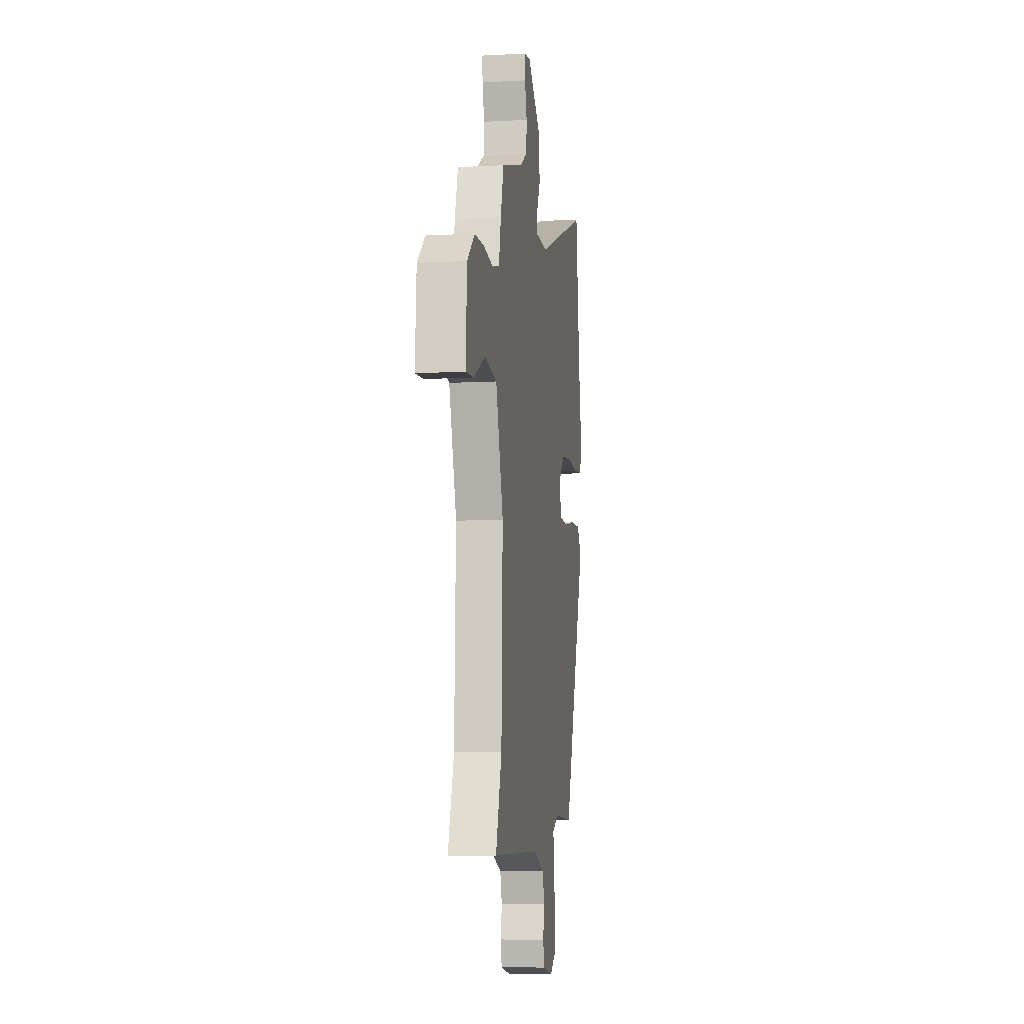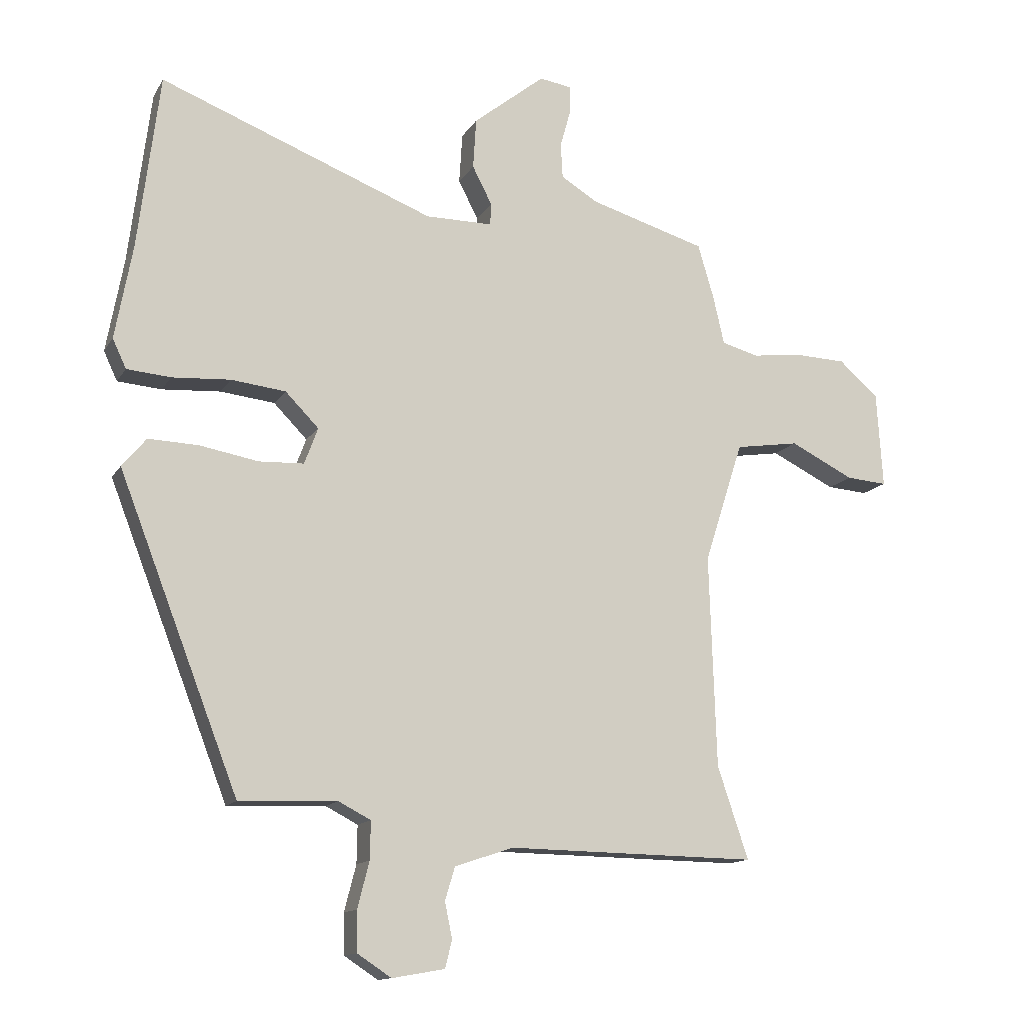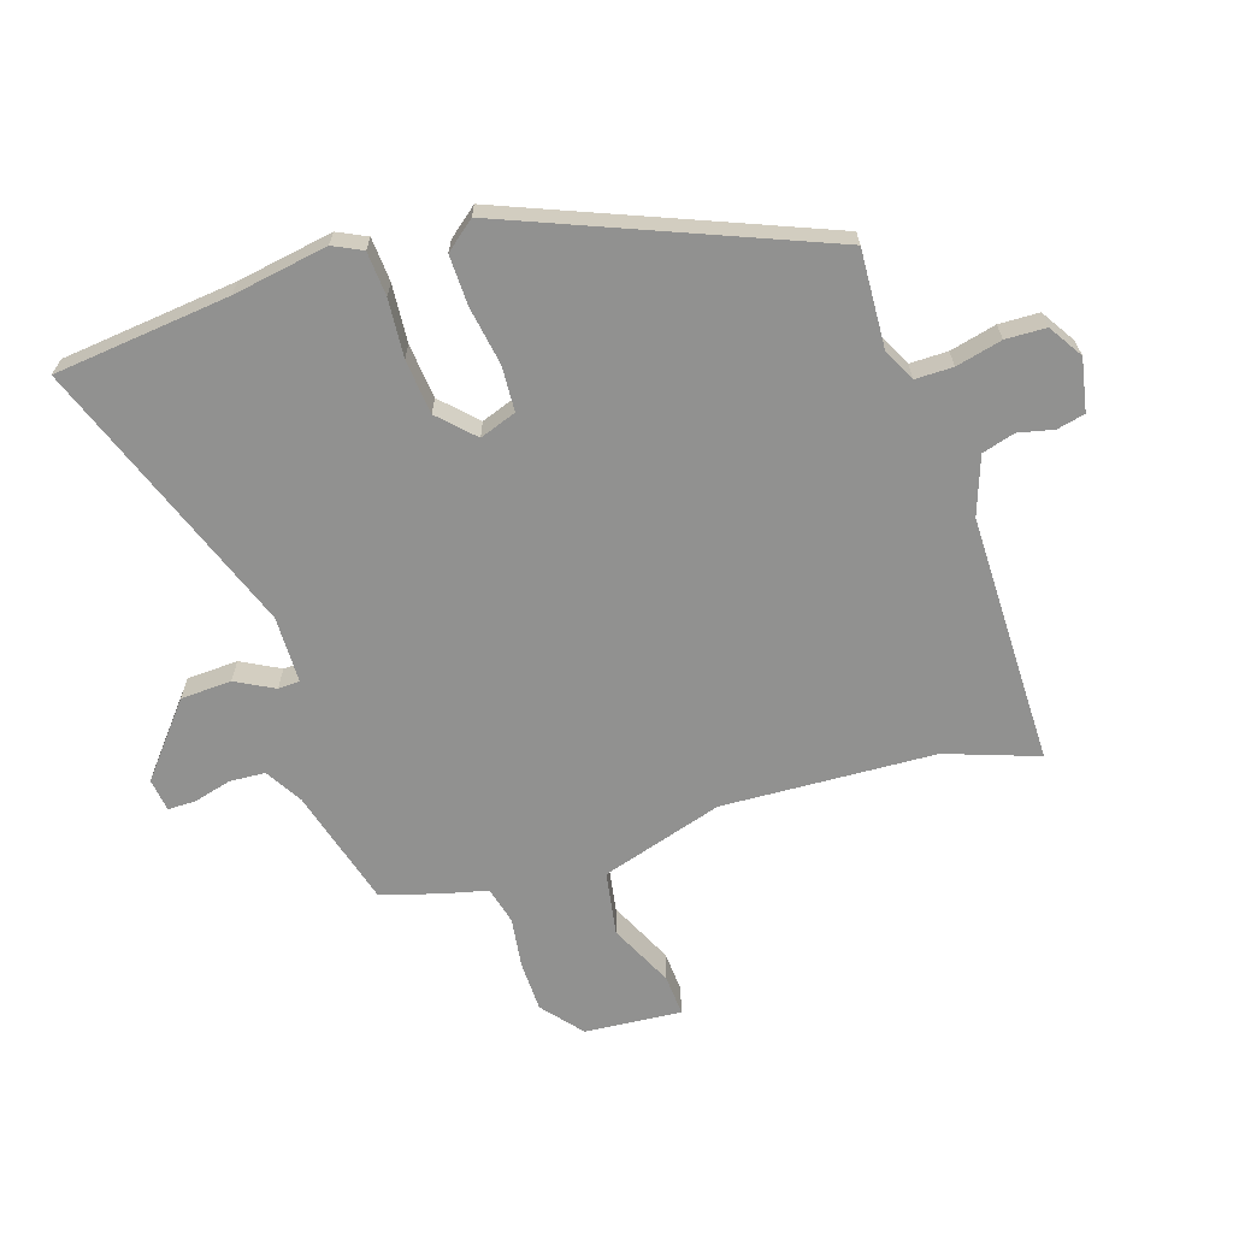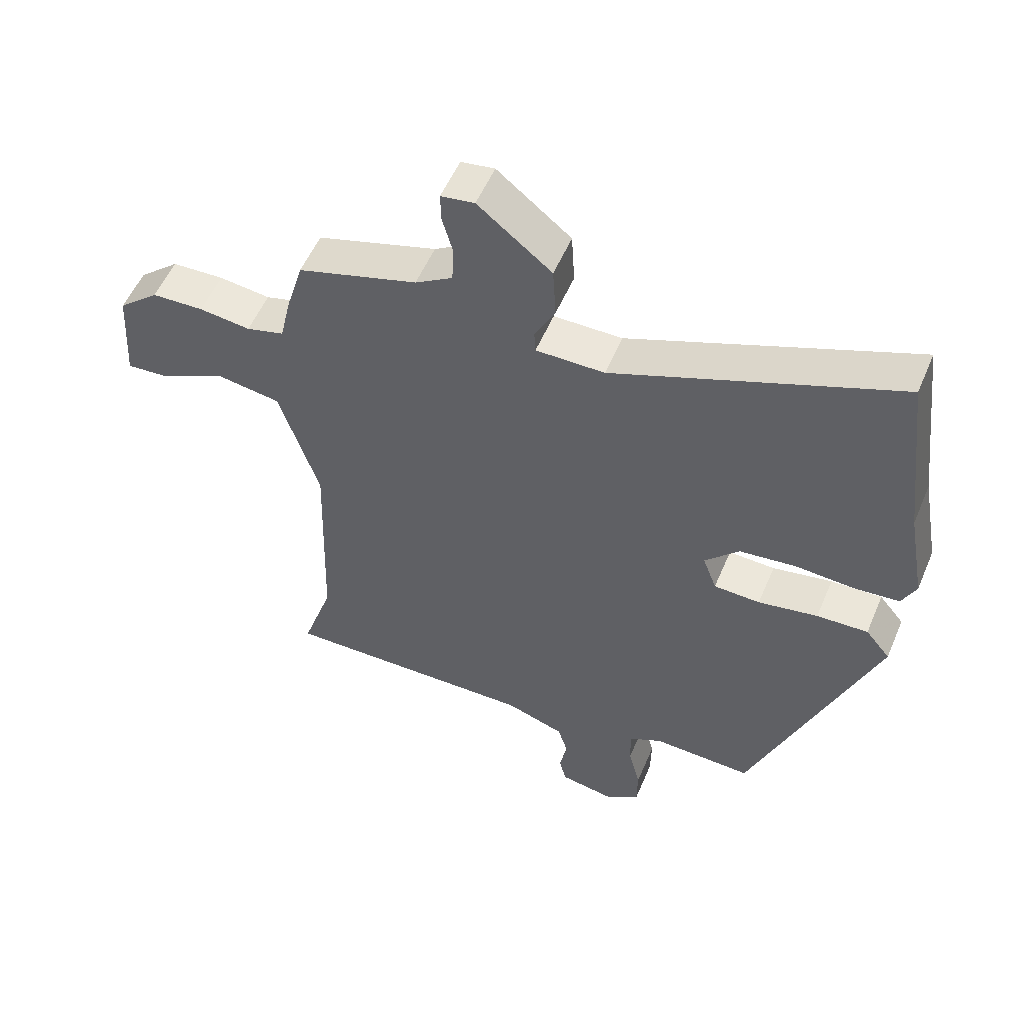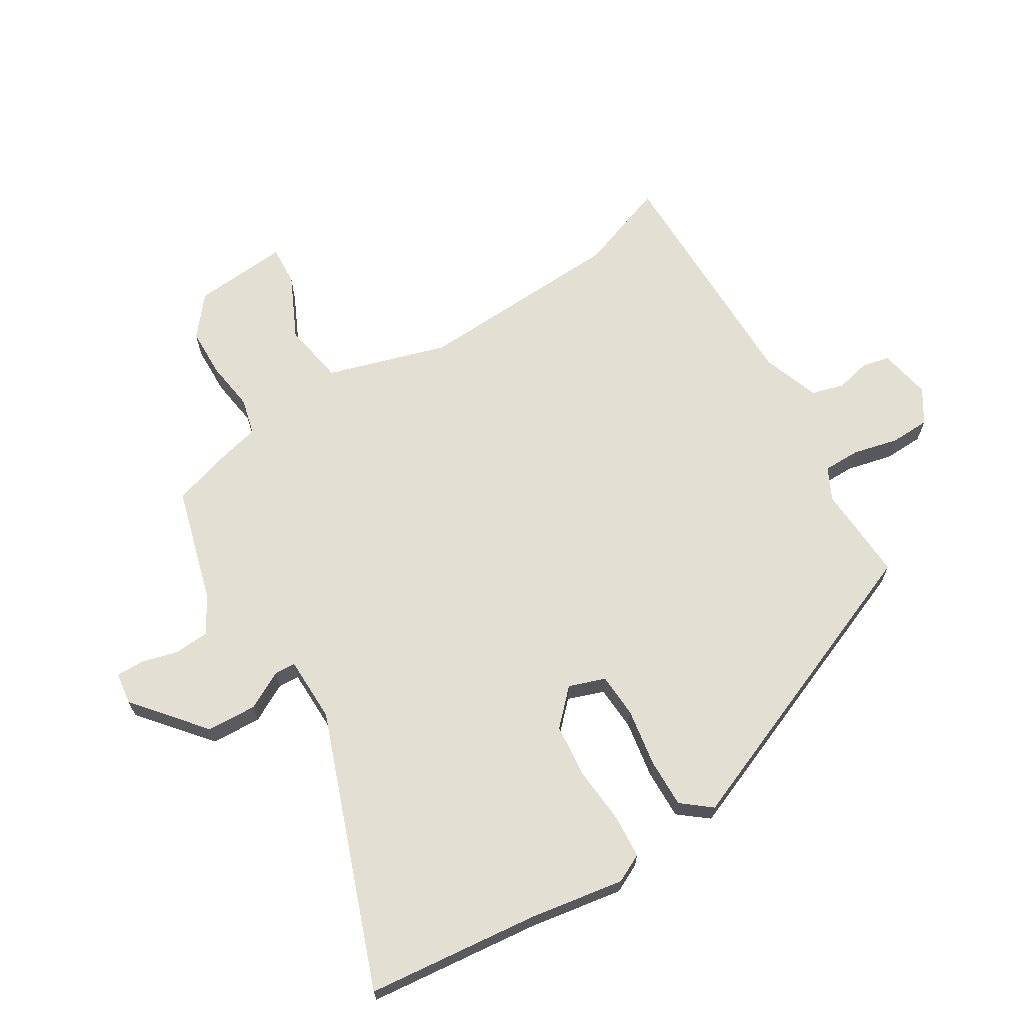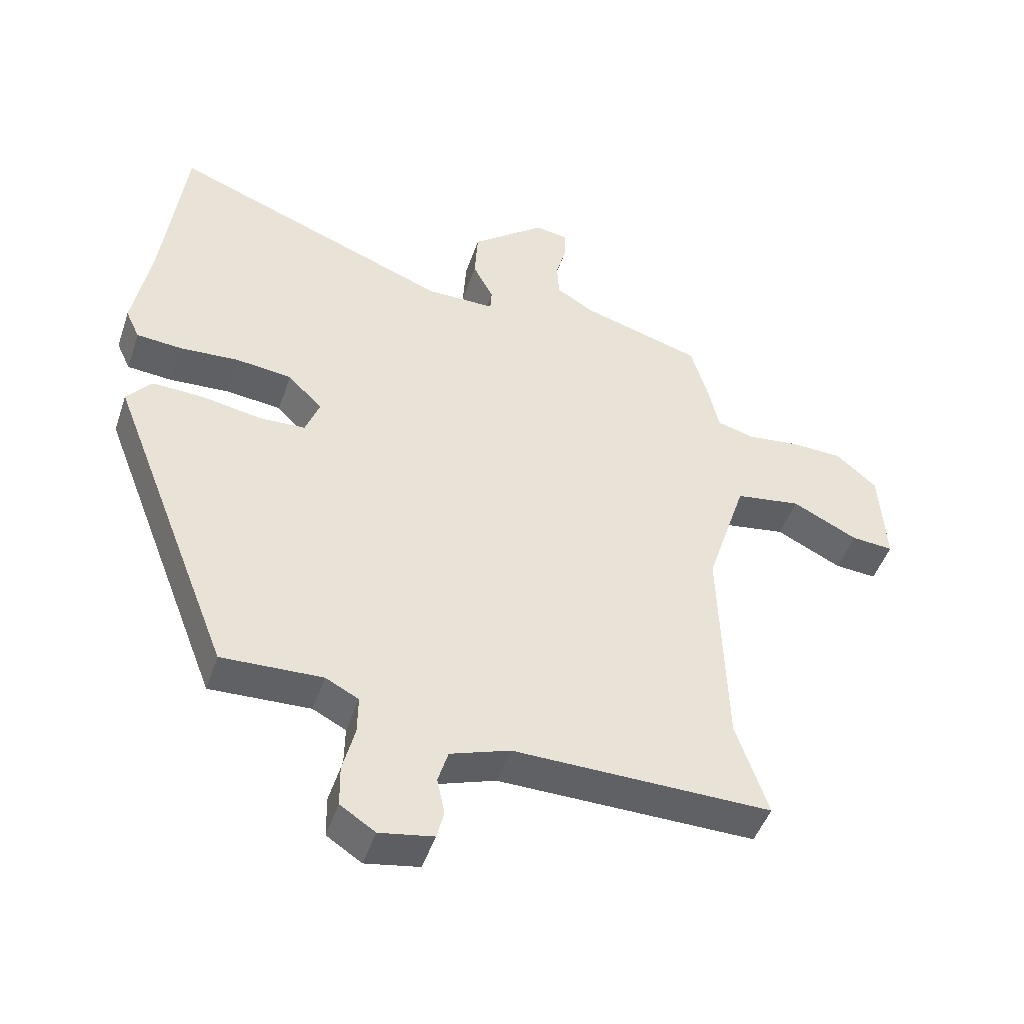
<metadata>
{"format":"obj","ext":"obj","renderer":"f3d","projection":"perspective","resolution":1024,"background":"white","views":[{"elev":-8.1,"azim":-81.6,"up":"+Z"},{"elev":-13.4,"azim":159.6,"up":"+Z"},{"elev":-65.9,"azim":107.0,"up":"+Y"},{"elev":54.4,"azim":22.8,"up":"+Z"},{"elev":66.8,"azim":57.6,"up":"+Y"},{"elev":-47.0,"azim":161.7,"up":"+Z"}]}
</metadata>
<code>
v 0.33 0.07 -0.483
v 0.172 0.07 -0.477
v 0.12 0.07 -0.504
v 0.121 0.07 -0.565
v 0.14 0.07 -0.639
v 0.139 0.07 -0.704
v 0.084 0.07 -0.74
v -0.001 0.07 -0.725
v -0.012 0.07 -0.68
v 0 0.07 -0.623
v -0.016 0.07 -0.57
v -0.11 0.07 -0.538
v -0.515 0.07 -0.544
v -0.465 0.07 -0.395
v -0.454 0.07 -0.052
v -0.517 0.07 0.144
v -0.62 0.07 0.16
v -0.723 0.07 0.109
v -0.789 0.07 0.104
v -0.779 0.07 0.26
v -0.715 0.07 0.315
v -0.633 0.07 0.318
v -0.552 0.07 0.308
v -0.492 0.07 0.324
v -0.474 0.07 0.403
v -0.448 0.07 0.491
v -0.259 0.07 0.547
v -0.2 0.07 0.583
v -0.197 0.07 0.64
v -0.214 0.07 0.701
v -0.215 0.07 0.746
v -0.162 0.07 0.754
v -0.046 0.07 0.661
v -0.041 0.07 0.579
v -0.073 0.07 0.517
v -0.071 0.07 0.482
v 0.037 0.07 0.482
v 0.481 0.07 0.654
v 0.516 0.07 0.371
v 0.544 0.07 0.218
v 0.522 0.07 0.171
v 0.451 0.07 0.165
v 0.357 0.07 0.171
v 0.269 0.07 0.161
v 0.215 0.07 0.106
v 0.237 0.07 0.047
v 0.31 0.07 0.044
v 0.404 0.07 0.061
v 0.485 0.07 0.064
v 0.524 0.07 0.017
v 0.33 0 -0.483
v 0.172 0 -0.477
v 0.12 0 -0.504
v 0.121 0 -0.565
v 0.14 0 -0.639
v 0.139 0 -0.704
v 0.084 0 -0.74
v -0.001 0 -0.725
v -0.012 0 -0.68
v 0 0 -0.623
v -0.016 0 -0.57
v -0.11 0 -0.538
v -0.515 0 -0.544
v -0.465 0 -0.395
v -0.454 0 -0.052
v -0.517 0 0.144
v -0.62 0 0.16
v -0.723 0 0.109
v -0.789 0 0.104
v -0.779 0 0.26
v -0.715 0 0.315
v -0.633 0 0.318
v -0.552 0 0.308
v -0.492 0 0.324
v -0.474 0 0.403
v -0.448 0 0.491
v -0.259 0 0.547
v -0.2 0 0.583
v -0.197 0 0.64
v -0.214 0 0.701
v -0.215 0 0.746
v -0.162 0 0.754
v -0.046 0 0.661
v -0.041 0 0.579
v -0.073 0 0.517
v -0.071 0 0.482
v 0.037 0 0.482
v 0.481 0 0.654
v 0.516 0 0.371
v 0.544 0 0.218
v 0.522 0 0.171
v 0.451 0 0.165
v 0.357 0 0.171
v 0.269 0 0.161
v 0.215 0 0.106
v 0.237 0 0.047
v 0.31 0 0.044
v 0.404 0 0.061
v 0.485 0 0.064
v 0.524 0 0.017
f 50 1 2
f 49 50 2
f 48 49 2
f 47 48 2
f 46 47 2 3
f 45 46 3
f 41 42 43
f 40 41 43
f 39 40 43
f 39 43 44
f 38 39 44
f 37 38 44
f 36 37 44 45
f 33 34 35
f 32 33 35
f 31 32 35
f 30 31 35
f 29 30 35
f 28 29 35 36
f 36 45 3
f 28 36 3
f 27 28 3
f 27 3 4
f 26 27 4
f 25 26 4
f 24 25 4
f 21 22 23
f 20 21 23
f 19 20 23
f 18 19 23
f 17 18 23
f 16 17 23 24
f 12 13 14
f 11 12 14 15
f 8 9 10
f 7 8 10
f 6 7 10
f 5 6 10
f 4 5 10
f 4 10 11
f 15 16 24
f 11 15 24
f 4 11 24
f 52 51 100
f 52 100 99
f 52 99 98
f 52 98 97
f 53 52 97 96
f 53 96 95
f 93 92 91
f 93 91 90
f 93 90 89
f 94 93 89
f 94 89 88
f 94 88 87
f 95 94 87 86
f 85 84 83
f 85 83 82
f 85 82 81
f 85 81 80
f 85 80 79
f 86 85 79 78
f 53 95 86
f 53 86 78
f 53 78 77
f 54 53 77
f 54 77 76
f 54 76 75
f 54 75 74
f 73 72 71
f 73 71 70
f 73 70 69
f 73 69 68
f 73 68 67
f 74 73 67 66
f 64 63 62
f 65 64 62 61
f 60 59 58
f 60 58 57
f 60 57 56
f 60 56 55
f 60 55 54
f 61 60 54
f 74 66 65
f 74 65 61
f 74 61 54
f 1 51 52 2
f 2 52 53 3
f 3 53 54 4
f 4 54 55 5
f 5 55 56 6
f 6 56 57 7
f 7 57 58 8
f 8 58 59 9
f 9 59 60 10
f 10 60 61 11
f 11 61 62 12
f 12 62 63 13
f 13 63 64 14
f 14 64 65 15
f 15 65 66 16
f 16 66 67 17
f 17 67 68 18
f 18 68 69 19
f 19 69 70 20
f 20 70 71 21
f 21 71 72 22
f 22 72 73 23
f 23 73 74 24
f 24 74 75 25
f 25 75 76 26
f 26 76 77 27
f 27 77 78 28
f 28 78 79 29
f 29 79 80 30
f 30 80 81 31
f 31 81 82 32
f 32 82 83 33
f 33 83 84 34
f 34 84 85 35
f 35 85 86 36
f 36 86 87 37
f 37 87 88 38
f 38 88 89 39
f 39 89 90 40
f 40 90 91 41
f 41 91 92 42
f 42 92 93 43
f 43 93 94 44
f 44 94 95 45
f 45 95 96 46
f 46 96 97 47
f 47 97 98 48
f 48 98 99 49
f 49 99 100 50
f 50 100 51 1

</code>
